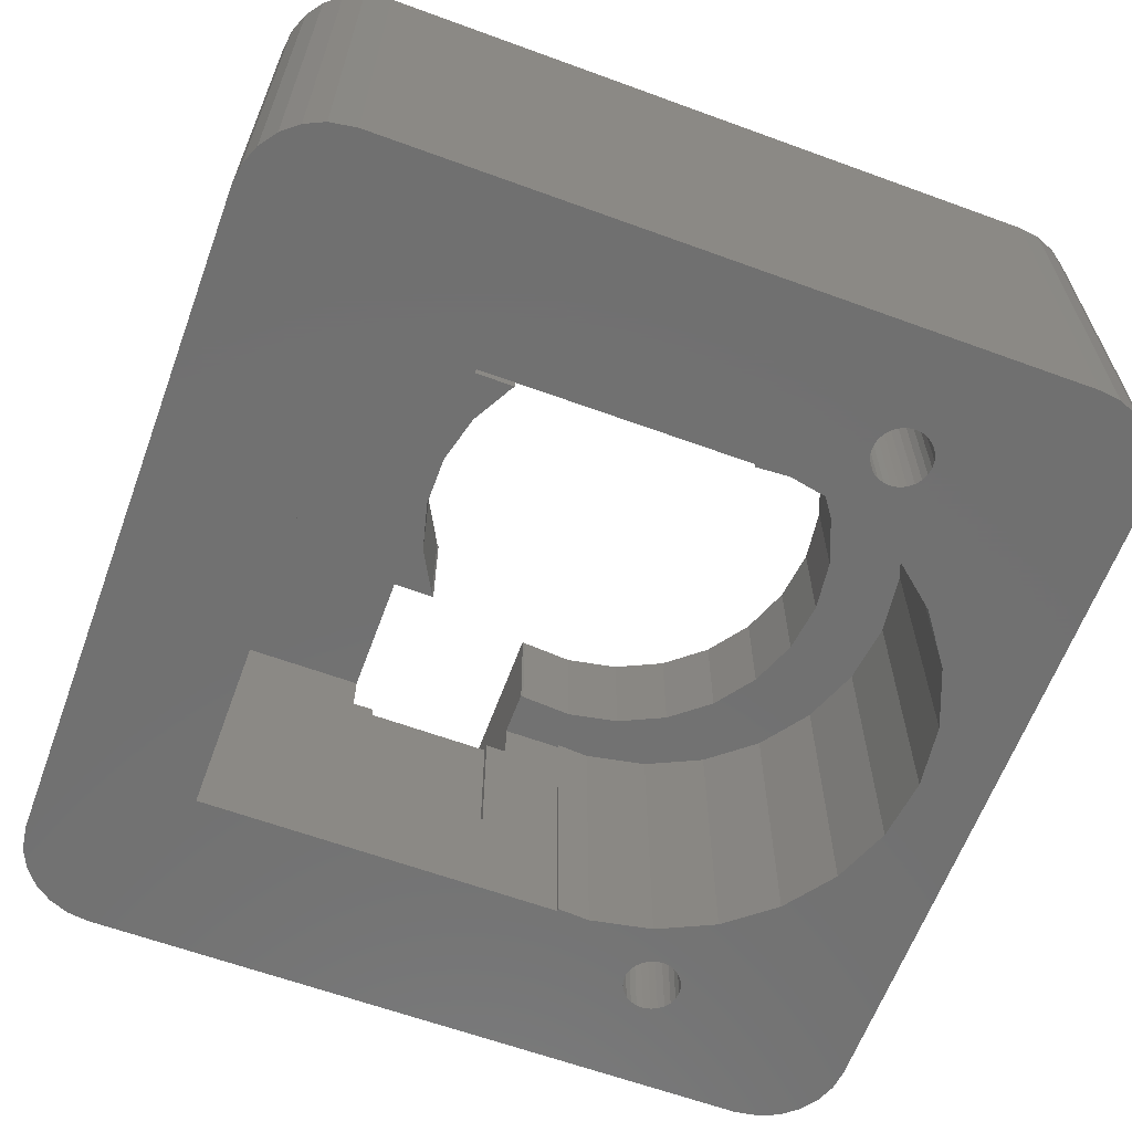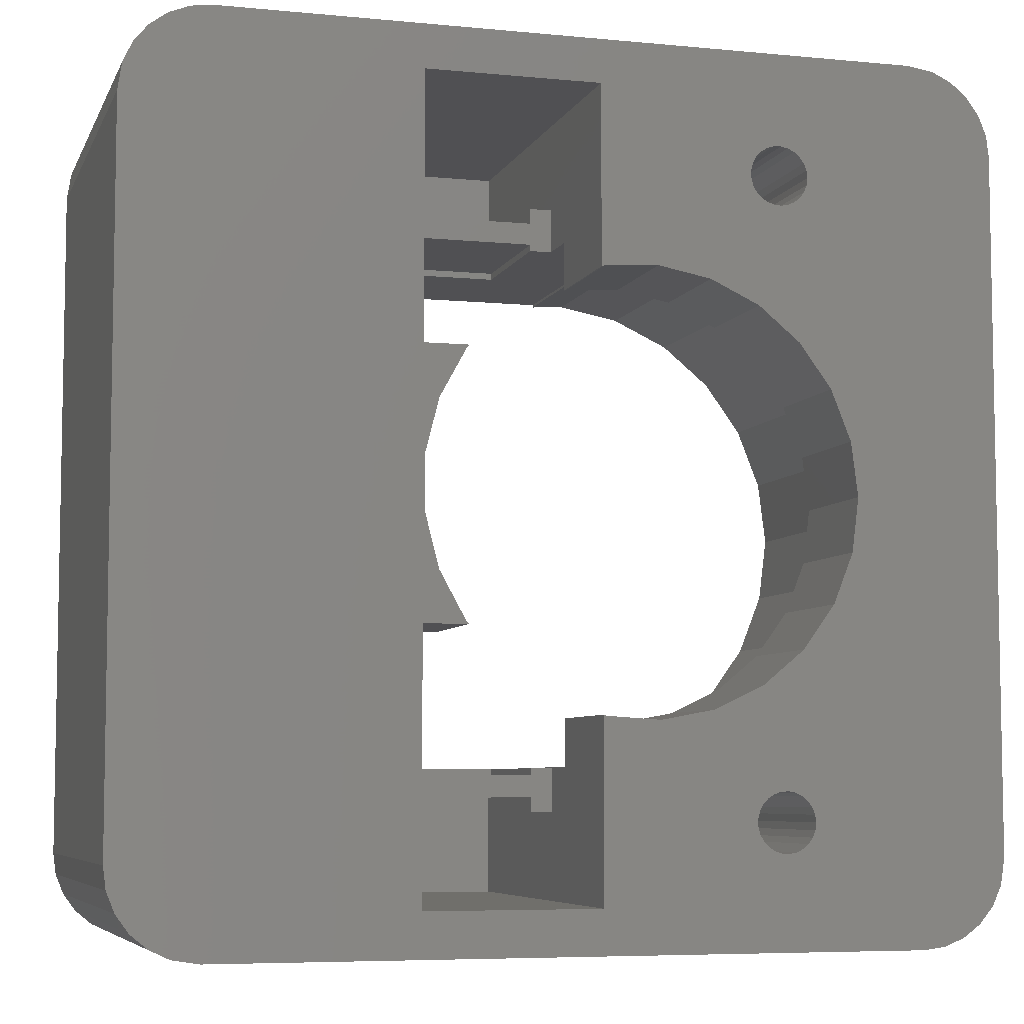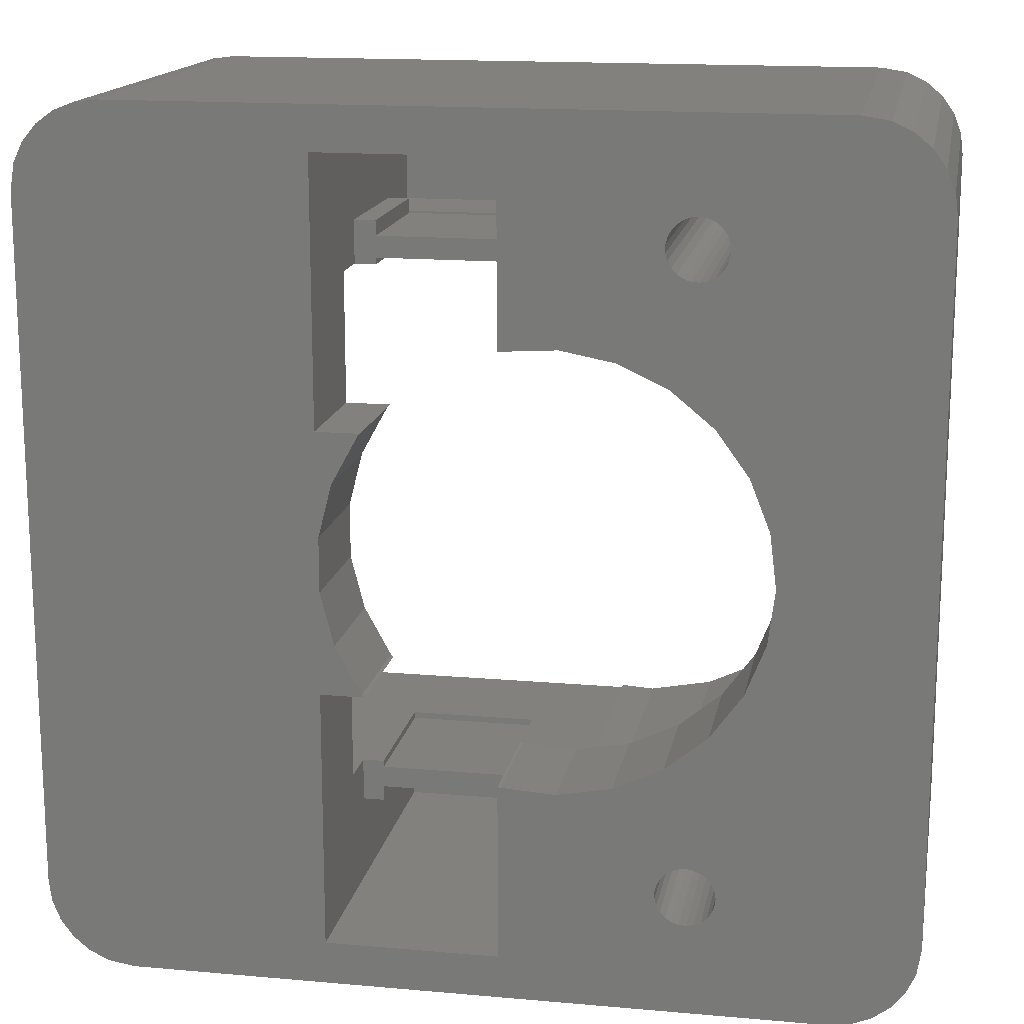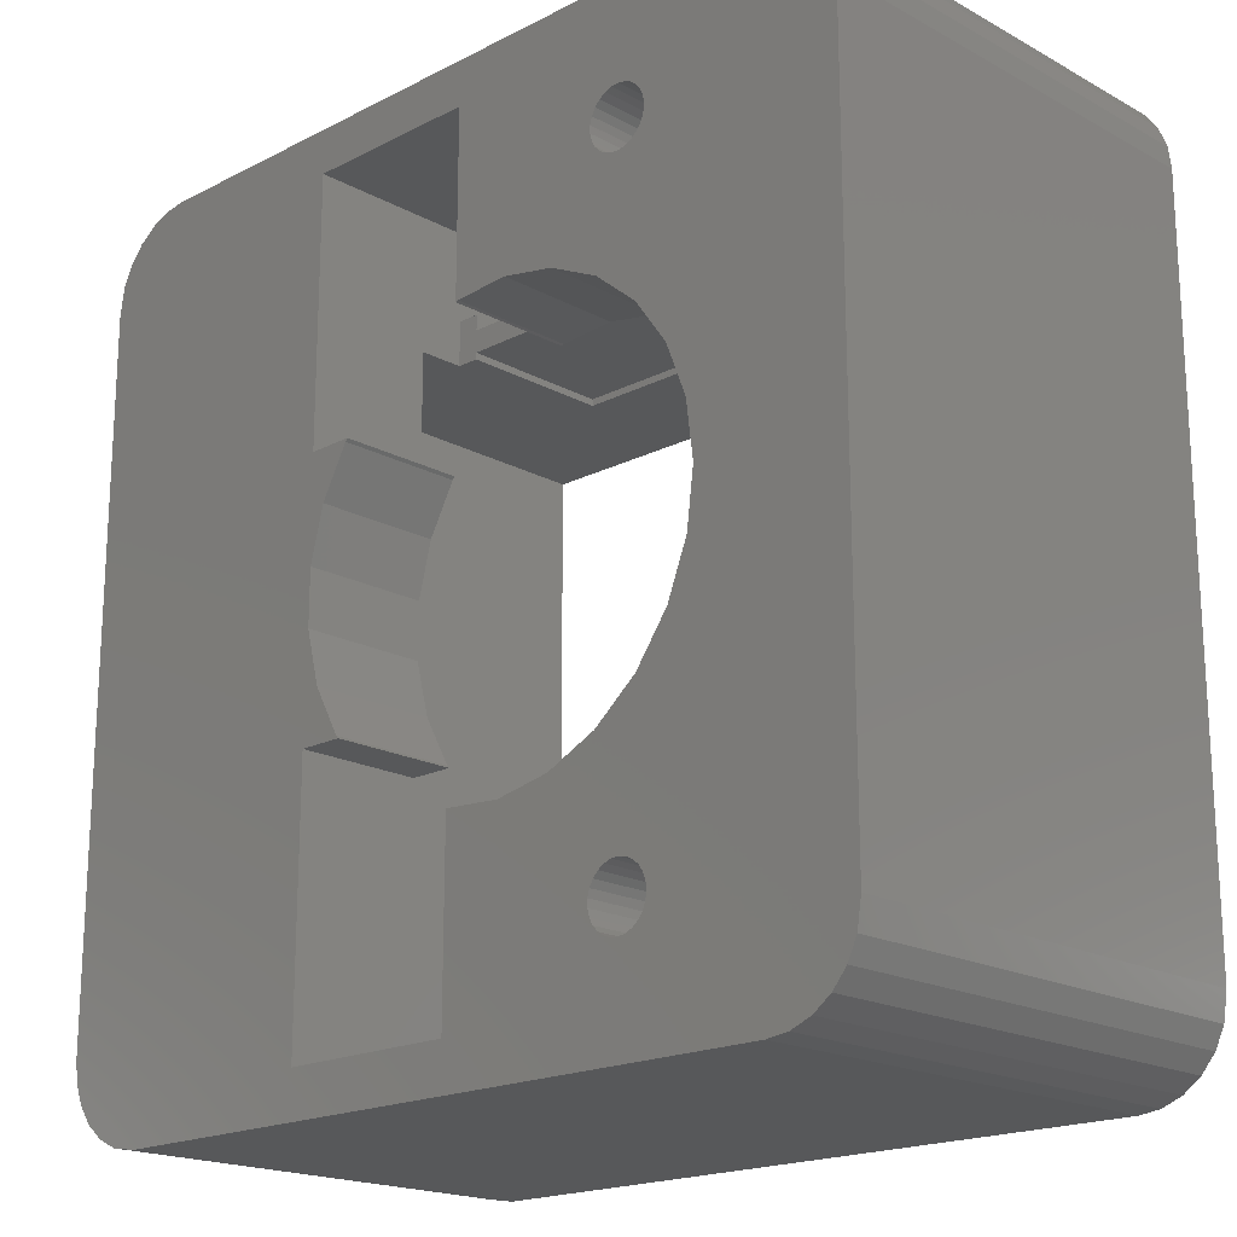
<metadata>
{"format":"stl","ext":"stl","renderer":"f3d","projection":"perspective","resolution":1024,"background":"white","views":[{"elev":-62.9,"azim":-20.3,"up":"+Z"},{"elev":-6.4,"azim":-16.1,"up":"+Y"},{"elev":15.7,"azim":10.5,"up":"+Y"},{"elev":-18.8,"azim":44.1,"up":"+Y"}]}
</metadata>
<code>
# stl→obj: 316 verts, 640 faces
v -37 -15 35
v -37 -14.85 53
v -37 -14.85 35
v -37 -15 53
v -37 14.85 35
v -37 15 53
v -37 15 35
v -37 14.85 53
v -58.5 -15 53
v -58.5 15 35
v -58.5 15 53
v -58.5 -15 35
v -40.5 -15 50.5
v -40.5 -15 53
v -41.75 -15 42
v -41.75 -15 50.5
v -49.25 -15 42
v -49.25 -15 50.5
v -50.5 -15 50.5
v -50.5 -15 53
v -50.5 15 50.5
v -50.5 15 53
v -49.25 15 42
v -49.25 15 50.5
v -41.75 15 50.5
v -41.75 15 42
v -40.5 15 50.5
v -40.5 15 53
v -37.22 -12.48 53
v -40.34 -12.28 53
v -40.5 -12.23 53
v -25.5 0 53
v -21 0 53
v -21.47 -3.73 53
v -25.89 -3.109 53
v -22.86 -7.226 53
v -21.47 3.73 53
v -27.05 -6.022 53
v -25.07 -10.27 53
v -25.89 3.109 53
v -22.86 7.226 53
v -28.89 -8.557 53
v -27.96 -12.66 53
v -31.3 -10.55 53
v -31.36 -14.27 53
v -34.14 -11.89 53
v -35.06 -14.97 53
v -27.05 6.022 53
v -25.07 10.27 53
v -28.89 8.557 53
v -27.96 12.66 53
v -31.3 10.55 53
v -31.36 14.27 53
v -34.14 11.89 53
v -35.06 14.97 53
v -37.22 12.48 53
v -40.34 12.28 53
v -40.5 12.23 53
v -50.4 -1.567 53
v -50.5 -7.5 53
v -49.62 -4.602 53
v -48.11 -7.347 53
v -47.97 -7.5 53
v -48.11 7.347 53
v -50.5 7.5 53
v -47.97 7.5 53
v -49.62 4.602 53
v -50.4 1.567 53
v -21.47 -3.73 35
v -21 0 35
v -21.47 3.73 35
v -35.06 -14.97 35
v -35.06 14.97 35
v -31.36 14.27 35
v -31.36 -14.27 35
v -25.07 -10.27 35
v -27.96 -12.66 35
v -22.86 -7.226 35
v -22.86 7.226 35
v -25.07 10.27 35
v -27.96 12.66 35
v -41.75 -15.38 42
v -49.25 -15.38 42
v -50.5 -17.5 42
v -49.25 -16.75 42
v -49.25 -17.5 42
v -50.5 -16.75 42
v -41.75 -17.5 42
v -40.5 -16.75 42
v -40.5 -17.5 42
v -41.75 -16.75 42
v -49.25 -16.62 42
v -41.75 -16.62 42
v -40.5 -16.75 37
v -40.5 -22.5 37
v -40.5 -17.5 50.5
v -40.5 -12.23 60
v -40.5 -22.5 60
v -50.5 -7.5 60
v -50.5 -17.5 50.5
v -50.5 -22.5 37
v -50.5 -22.5 60
v -50.5 -16.75 37
v -47.97 -7.5 60
v -41.75 -16.62 50.5
v -41.75 -17.5 50.5
v -41.75 -15.38 50.5
v -49.25 -16.62 50.5
v -49.25 -17.5 50.5
v -49.25 -15.38 50.5
v -49.25 15.38 42
v -41.75 15.38 42
v -41.75 16.75 42
v -40.5 17.5 42
v -40.5 16.75 42
v -41.75 17.5 42
v -50.5 16.75 42
v -49.25 17.5 42
v -49.25 16.75 42
v -50.5 17.5 42
v -41.75 16.62 42
v -49.25 16.62 42
v -50.5 22.5 60
v -50.5 17.5 50.5
v -50.5 22.5 37
v -50.5 7.5 60
v -50.5 16.75 37
v -40.5 17.5 50.5
v -40.5 22.5 37
v -40.5 16.75 37
v -40.5 22.5 60
v -40.5 12.23 60
v -47.97 7.5 60
v -49.25 17.5 50.5
v -49.25 16.62 50.5
v -49.25 15.38 50.5
v -41.75 17.5 50.5
v -41.75 16.62 50.5
v -41.75 15.38 50.5
v -19.59 -24.38 35
v -18.58 -23.64 60
v -19.59 -24.38 60
v -18.58 -23.64 35
v -20.76 -24.84 35
v -20.76 -24.84 60
v -67 -20 35
v -67 20 60
v -67 20 35
v -67 -20 60
v -22 -25 35
v -22 -25 60
v -18.36 23.42 35
v -19.32 24.22 60
v -18.36 23.42 60
v -19.32 24.22 35
v -63.55 -24.76 35
v -62 -25 60
v -63.55 -24.76 60
v -62 -25 35
v -20.45 24.76 35
v -22 25 60
v -20.45 24.76 60
v -22 25 35
v -62 25 35
v -63.24 24.84 60
v -62 25 60
v -63.24 24.84 35
v -17 -20 60
v -17 20 35
v -17 20 60
v -17 -20 35
v -17.78 -22.68 60
v -17.24 -21.55 35
v -17.24 -21.55 60
v -17.78 -22.68 35
v -64.41 24.38 35
v -65.42 23.64 60
v -64.41 24.38 60
v -65.42 23.64 35
v -28.35 17.58 35
v -28.3 18 35
v -28.51 17.18 35
v -28.76 16.84 35
v -29.09 16.56 35
v -29.47 16.38 35
v -29.89 16.3 35
v -30.32 16.33 35
v -30.72 16.46 35
v -31.08 16.69 35
v -31.38 17 35
v -31.58 17.37 35
v -31.69 17.79 35
v -31.69 18.21 35
v -28.35 -18.42 35
v -28.35 -17.58 35
v -28.3 -18 35
v -28.51 -18.82 35
v -28.76 -19.16 35
v -29.09 -19.44 35
v -29.47 -19.62 35
v -29.89 -19.7 35
v -30.32 -19.67 35
v -30.72 -19.54 35
v -31.69 -18.21 35
v -31.69 -17.79 35
v -31.58 -18.63 35
v -31.38 -19 35
v -31.08 -19.31 35
v -28.35 18.42 35
v -17.16 21.24 35
v -17.62 22.41 35
v -28.51 18.82 35
v -28.76 19.16 35
v -29.09 19.44 35
v -29.47 19.62 35
v -29.89 19.7 35
v -30.32 19.67 35
v -30.72 19.54 35
v -31.58 18.63 35
v -31.38 19 35
v -31.08 19.31 35
v -64.68 -24.22 35
v -65.64 -23.42 35
v -66.38 -22.41 35
v -66.84 -21.24 35
v -66.22 22.68 35
v -66.76 21.55 35
v -28.51 -17.18 35
v -28.76 -16.84 35
v -29.09 -16.56 35
v -29.47 -16.38 35
v -29.89 -16.3 35
v -30.32 -16.33 35
v -30.72 -16.46 35
v -31.08 -16.69 35
v -31.38 -17 35
v -31.58 -17.37 35
v -66.38 -22.41 60
v -65.64 -23.42 60
v -64.68 -24.22 60
v -17.62 22.41 60
v -66.76 21.55 60
v -66.22 22.68 60
v -66.84 -21.24 60
v -17.16 21.24 60
v -50.4 1.567 60
v -49.62 4.602 60
v -48.11 7.347 60
v -48.11 -7.347 60
v -49.62 -4.602 60
v -50.4 -1.567 60
v -40.34 12.28 60
v -28.35 -17.58 60
v -28.3 -18 60
v -28.51 -17.18 60
v -28.89 -8.557 60
v -28.76 -16.84 60
v -29.09 -16.56 60
v -29.47 -16.38 60
v -31.3 -10.55 60
v -29.89 -16.3 60
v -30.32 -16.33 60
v -30.72 -16.46 60
v -34.14 -11.89 60
v -31.08 -16.69 60
v -31.38 -17 60
v -31.58 -17.37 60
v -37.22 -12.48 60
v -31.69 -17.79 60
v -25.5 0 60
v -25.89 -3.109 60
v -27.05 -6.022 60
v -28.35 -18.42 60
v -28.35 18.42 60
v -25.89 3.109 60
v -27.05 6.022 60
v -28.3 18 60
v -28.35 17.58 60
v -28.51 18.82 60
v -28.76 19.16 60
v -29.09 19.44 60
v -29.47 19.62 60
v -29.89 19.7 60
v -30.32 19.67 60
v -37.22 12.48 60
v -31.69 17.79 60
v -31.69 18.21 60
v -31.58 18.63 60
v -34.14 11.89 60
v -31.38 19 60
v -31.08 19.31 60
v -30.72 19.54 60
v -28.51 -18.82 60
v -28.76 -19.16 60
v -29.09 -19.44 60
v -29.47 -19.62 60
v -29.89 -19.7 60
v -30.32 -19.67 60
v -30.72 -19.54 60
v -31.69 -18.21 60
v -31.58 -18.63 60
v -40.34 -12.28 60
v -31.38 -19 60
v -31.08 -19.31 60
v -28.51 17.18 60
v -28.89 8.557 60
v -28.76 16.84 60
v -29.09 16.56 60
v -29.47 16.38 60
v -31.3 10.55 60
v -29.89 16.3 60
v -30.32 16.33 60
v -30.72 16.46 60
v -31.08 16.69 60
v -31.38 17 60
v -31.58 17.37 60
f 1 2 3
f 2 1 4
f 5 6 7
f 6 5 8
f 9 10 11
f 10 9 12
f 4 13 14
f 13 15 16
f 4 15 13
f 15 1 17
f 1 15 4
f 18 17 19
f 19 9 20
f 17 9 19
f 17 12 9
f 12 17 1
f 11 21 22
f 21 23 24
f 11 23 21
f 7 23 10
f 10 23 11
f 25 26 27
f 27 6 28
f 26 6 27
f 26 7 6
f 23 7 26
f 14 2 4
f 2 14 29
f 29 14 30
f 30 14 31
f 32 33 34
f 35 34 36
f 33 32 37
f 38 36 39
f 40 37 32
f 37 40 41
f 34 35 32
f 36 38 35
f 42 39 43
f 39 42 38
f 43 44 42
f 45 44 43
f 45 46 44
f 47 46 45
f 29 47 2
f 47 29 46
f 48 41 40
f 41 48 49
f 50 49 48
f 49 50 51
f 52 51 50
f 52 53 51
f 54 53 52
f 54 55 53
f 56 55 54
f 55 56 8
f 28 8 56
f 28 56 57
f 28 57 58
f 8 28 6
f 9 59 60
f 61 60 59
f 62 60 61
f 60 62 63
f 64 65 66
f 67 65 64
f 68 65 67
f 59 9 68
f 9 60 20
f 11 68 9
f 68 11 65
f 65 11 22
f 69 33 70
f 33 69 34
f 70 37 71
f 37 70 33
f 72 2 47
f 2 72 3
f 73 53 55
f 53 73 74
f 75 47 45
f 47 75 72
f 76 43 39
f 43 76 77
f 78 34 69
f 34 78 36
f 5 55 8
f 55 5 73
f 79 49 80
f 49 79 41
f 71 41 79
f 41 71 37
f 77 45 43
f 45 77 75
f 76 36 78
f 36 76 39
f 74 51 53
f 51 74 81
f 81 49 51
f 49 81 80
f 17 82 15
f 82 17 83
f 84 85 86
f 85 84 87
f 88 89 90
f 89 88 91
f 92 91 93
f 91 92 85
f 94 90 89
f 90 95 96
f 95 90 94
f 13 96 14
f 14 97 31
f 98 14 96
f 14 98 97
f 98 96 95
f 99 20 60
f 20 100 19
f 101 100 102
f 20 102 100
f 102 20 99
f 84 103 87
f 100 101 84
f 84 101 103
f 95 102 98
f 102 95 101
f 60 104 99
f 104 60 63
f 103 95 94
f 95 103 101
f 103 85 87
f 85 103 91
f 94 91 103
f 91 94 89
f 91 105 93
f 106 91 88
f 91 106 105
f 82 16 15
f 16 82 107
f 108 85 92
f 109 85 108
f 85 109 86
f 110 17 18
f 17 110 83
f 92 105 108
f 105 92 93
f 82 110 107
f 110 82 83
f 19 110 18
f 110 19 108
f 100 108 19
f 108 100 109
f 110 105 107
f 105 110 108
f 107 13 16
f 105 13 107
f 13 105 96
f 96 105 106
f 84 109 100
f 109 84 86
f 88 96 106
f 96 88 90
f 111 26 112
f 26 111 23
f 113 114 115
f 114 113 116
f 117 118 119
f 118 117 120
f 119 121 113
f 121 119 122
f 123 124 125
f 123 22 124
f 126 22 123
f 22 126 65
f 120 125 124
f 127 120 117
f 120 127 125
f 124 22 21
f 128 129 114
f 130 114 129
f 114 130 115
f 129 128 131
f 28 128 27
f 128 28 131
f 132 28 58
f 28 132 131
f 125 131 123
f 131 125 129
f 66 126 133
f 126 66 65
f 125 130 129
f 130 125 127
f 130 113 115
f 113 130 119
f 127 119 130
f 119 127 117
f 134 119 118
f 135 119 134
f 119 135 122
f 24 111 136
f 111 24 23
f 113 137 116
f 138 113 121
f 113 138 137
f 26 139 112
f 139 26 25
f 121 135 138
f 135 121 122
f 111 139 136
f 139 111 112
f 124 135 134
f 21 135 124
f 135 21 136
f 136 21 24
f 135 139 138
f 139 135 136
f 138 128 137
f 128 138 27
f 139 27 138
f 27 139 25
f 114 137 128
f 137 114 116
f 118 124 134
f 124 118 120
f 140 141 142
f 141 140 143
f 144 142 145
f 142 144 140
f 146 147 148
f 147 146 149
f 150 145 151
f 145 150 144
f 152 153 154
f 153 152 155
f 156 157 158
f 157 156 159
f 159 151 157
f 151 159 150
f 160 161 162
f 161 160 163
f 164 165 166
f 165 164 167
f 168 169 170
f 169 168 171
f 172 173 174
f 173 172 175
f 176 177 178
f 177 176 179
f 72 1 3
f 169 180 181
f 81 182 180
f 81 183 182
f 81 184 183
f 81 185 184
f 74 185 81
f 185 74 186
f 186 74 187
f 187 74 188
f 188 74 189
f 74 190 189
f 73 190 74
f 190 73 191
f 192 73 193
f 191 73 192
f 171 69 70
f 194 171 150
f 171 78 69
f 171 76 78
f 195 171 196
f 171 195 76
f 171 194 196
f 150 197 194
f 150 198 197
f 150 199 198
f 150 200 199
f 150 201 200
f 150 202 201
f 150 203 202
f 204 72 205
f 1 204 206
f 1 206 207
f 204 1 72
f 208 1 207
f 159 1 208
f 159 208 203
f 159 203 150
f 146 12 159
f 1 159 12
f 70 169 171
f 144 171 173
f 71 169 70
f 144 173 175
f 79 169 71
f 144 175 143
f 80 169 79
f 144 143 140
f 180 169 80
f 150 171 144
f 209 169 181
f 163 169 209
f 169 163 210
f 210 163 211
f 152 163 155
f 180 80 81
f 155 163 160
f 211 163 152
f 212 163 209
f 213 163 212
f 214 163 213
f 215 163 214
f 216 163 215
f 217 163 216
f 218 163 217
f 7 193 73
f 193 7 219
f 7 73 5
f 219 7 220
f 220 7 221
f 164 7 10
f 7 164 221
f 221 164 218
f 218 164 163
f 12 146 10
f 10 148 164
f 146 159 156
f 10 146 148
f 146 156 222
f 164 148 167
f 146 222 223
f 167 148 176
f 146 223 224
f 176 148 179
f 146 224 225
f 179 148 226
f 226 148 227
f 76 195 77
f 228 77 195
f 229 77 228
f 230 77 229
f 231 77 230
f 75 231 232
f 75 232 233
f 75 233 234
f 75 234 235
f 231 75 77
f 236 75 235
f 72 236 237
f 72 237 205
f 236 72 75
f 223 238 224
f 238 223 239
f 223 240 239
f 240 223 222
f 222 158 240
f 158 222 156
f 167 178 165
f 178 167 176
f 155 162 153
f 162 155 160
f 163 166 161
f 166 163 164
f 174 171 168
f 171 174 173
f 141 175 172
f 175 141 143
f 241 152 154
f 152 241 211
f 148 242 227
f 242 148 147
f 227 243 226
f 243 227 242
f 226 177 179
f 177 226 243
f 225 149 146
f 149 225 244
f 245 211 241
f 211 245 210
f 170 210 245
f 210 170 169
f 224 244 225
f 244 224 238
f 147 246 126
f 247 126 246
f 248 126 247
f 126 248 133
f 249 99 104
f 250 99 249
f 251 99 250
f 246 147 251
f 252 131 132
f 168 253 254
f 168 255 253
f 168 256 255
f 255 256 257
f 256 258 257
f 256 259 258
f 260 259 256
f 259 260 261
f 261 260 262
f 262 260 263
f 264 263 260
f 263 264 265
f 265 264 266
f 266 264 267
f 267 268 269
f 268 267 264
f 161 170 245
f 170 270 168
f 161 245 241
f 271 168 270
f 161 241 154
f 272 168 271
f 161 154 153
f 256 168 272
f 161 153 162
f 273 168 254
f 170 161 274
f 151 168 273
f 168 151 174
f 170 275 270
f 170 276 275
f 170 277 278
f 170 274 277
f 161 279 274
f 161 280 279
f 161 281 280
f 161 282 281
f 161 283 282
f 161 284 283
f 131 284 161
f 285 286 287
f 131 287 288
f 286 285 289
f 131 288 290
f 287 131 285
f 131 290 291
f 285 131 252
f 292 131 291
f 284 131 292
f 166 131 161
f 147 126 123
f 149 251 147
f 147 123 166
f 131 166 123
f 172 151 141
f 141 151 142
f 142 151 145
f 174 151 172
f 293 151 273
f 294 151 293
f 295 151 294
f 296 151 295
f 297 151 296
f 298 151 297
f 98 298 299
f 269 268 300
f 98 300 268
f 300 98 301
f 98 268 302
f 301 98 303
f 98 302 97
f 303 98 304
f 98 299 304
f 298 98 151
f 157 98 102
f 98 157 151
f 251 149 99
f 147 166 165
f 99 149 102
f 147 165 178
f 102 149 157
f 147 178 177
f 157 149 158
f 147 177 243
f 158 149 240
f 147 243 242
f 240 149 239
f 239 149 238
f 238 149 244
f 170 278 305
f 306 170 305
f 306 305 307
f 170 306 276
f 308 306 307
f 309 306 308
f 310 309 311
f 310 311 312
f 310 312 313
f 289 313 314
f 309 310 306
f 289 314 315
f 289 315 316
f 289 316 286
f 313 289 310
f 196 253 195
f 253 196 254
f 198 293 197
f 293 198 294
f 197 273 194
f 273 197 293
f 194 254 196
f 254 194 273
f 266 235 265
f 235 266 236
f 198 295 294
f 295 198 199
f 303 206 301
f 206 303 207
f 269 237 267
f 237 269 205
f 235 263 265
f 263 235 234
f 195 255 228
f 255 195 253
f 301 204 300
f 204 301 206
f 304 207 303
f 207 304 208
f 201 298 297
f 298 201 202
f 200 297 296
f 297 200 201
f 199 296 295
f 296 199 200
f 267 236 266
f 236 267 237
f 300 205 269
f 205 300 204
f 202 299 298
f 299 202 203
f 233 261 262
f 261 233 232
f 228 257 229
f 257 228 255
f 232 259 261
f 259 232 231
f 203 304 299
f 304 203 208
f 234 262 263
f 262 234 233
f 231 258 259
f 258 231 230
f 230 257 258
f 257 230 229
f 181 274 209
f 274 181 277
f 183 305 182
f 305 183 307
f 182 278 180
f 278 182 305
f 180 277 181
f 277 180 278
f 290 221 291
f 221 290 220
f 183 308 307
f 308 183 184
f 315 191 316
f 191 315 190
f 287 219 288
f 219 287 193
f 221 292 291
f 292 221 218
f 209 279 212
f 279 209 274
f 316 192 286
f 192 316 191
f 314 190 315
f 190 314 189
f 186 312 311
f 312 186 187
f 185 311 309
f 311 185 186
f 184 309 308
f 309 184 185
f 288 220 290
f 220 288 219
f 286 193 287
f 193 286 192
f 187 313 312
f 313 187 188
f 217 283 284
f 283 217 216
f 212 280 213
f 280 212 279
f 216 282 283
f 282 216 215
f 188 314 313
f 314 188 189
f 218 284 292
f 284 218 217
f 215 281 282
f 281 215 214
f 214 280 281
f 280 214 213
f 35 270 32
f 270 35 271
f 32 275 40
f 275 32 270
f 29 302 268
f 302 29 30
f 249 61 250
f 61 249 62
f 42 260 256
f 260 42 44
f 38 271 35
f 271 38 272
f 54 310 289
f 310 54 52
f 58 252 132
f 252 58 57
f 250 59 251
f 59 250 61
f 104 62 249
f 62 104 63
f 30 97 302
f 97 30 31
f 44 264 260
f 264 44 46
f 251 68 246
f 68 251 59
f 246 67 247
f 67 246 68
f 247 64 248
f 64 247 67
f 52 306 310
f 306 52 50
f 46 268 264
f 268 46 29
f 42 272 38
f 272 42 256
f 57 285 252
f 285 57 56
f 56 289 285
f 289 56 54
f 248 66 133
f 66 248 64
f 48 306 50
f 306 48 276
f 40 276 48
f 276 40 275

</code>
